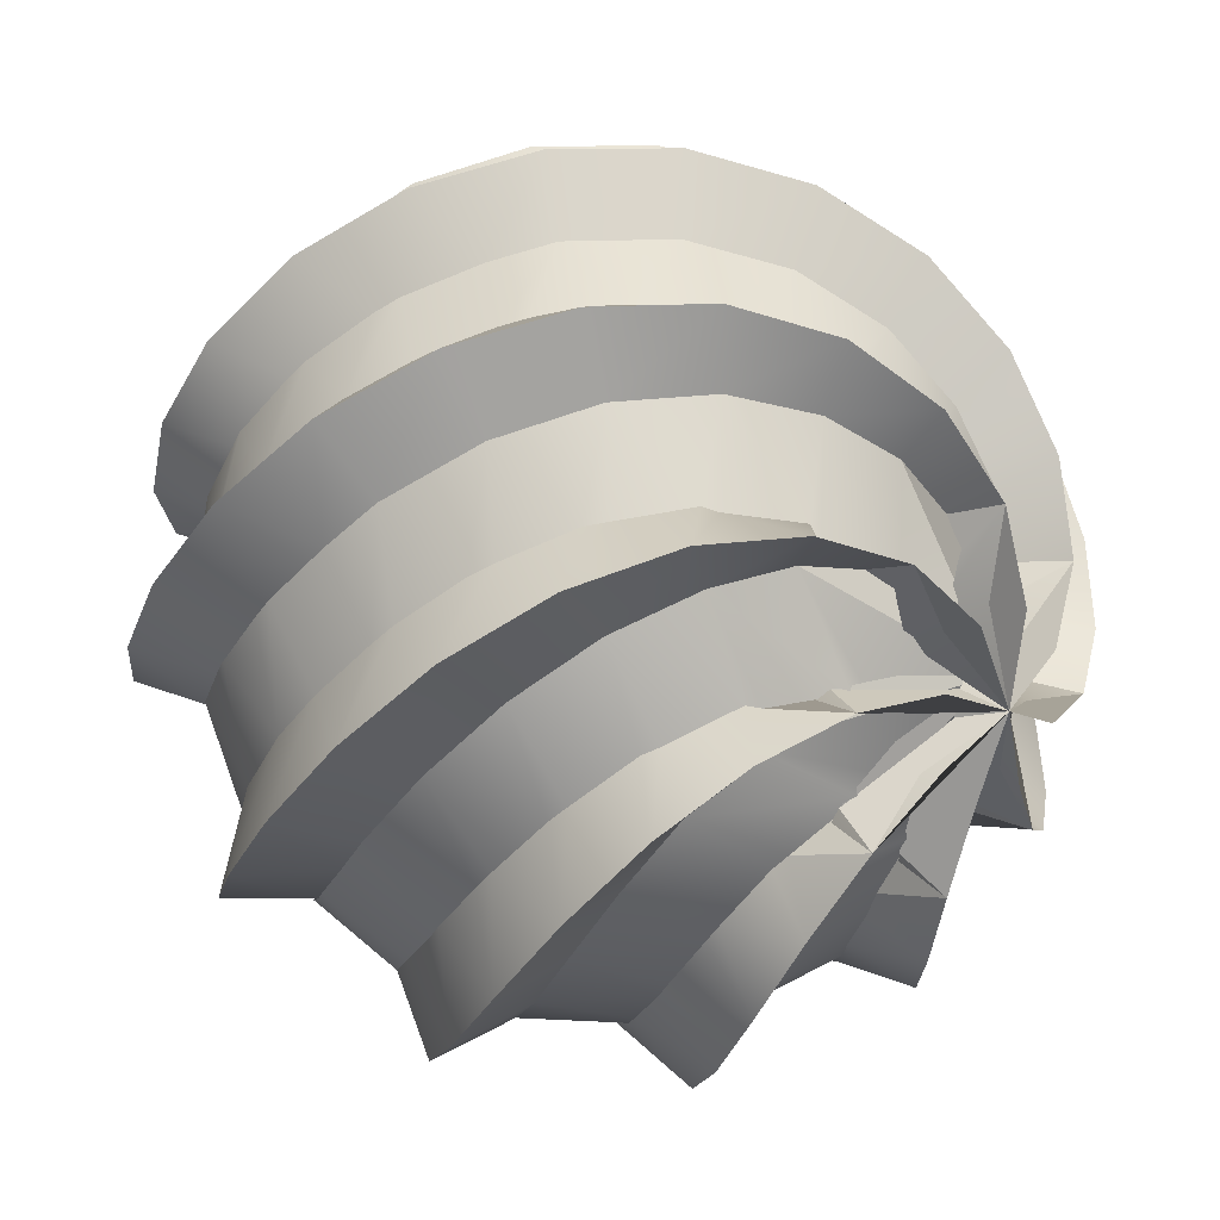
<metadata>
{"format":"obj","ext":"obj","renderer":"f3d","projection":"perspective","resolution":1024,"background":"white","views":[{"elev":16.8,"azim":131.3,"up":"+Z"}]}
</metadata>
<code>
o Sphere
v 0 0.8315 -0.5556
v 0 0.1951 -0.9808
v 0 -0.5556 -0.8315
v 0.07466 0.9239 -0.3753
v 0.1802 0.3827 -0.9061
v 0.1802 -0.3827 -0.9061
v 0.07466 -0.9239 -0.3753
v 0.07466 0.9808 -0.1802
v 0.3182 0.5556 -0.7682
v 0.3753 -0.1951 -0.9061
v 0.2126 -0.8315 -0.5133
v 0.3928 0.7071 -0.5879
v 0.5556 -0 -0.8315
v 0.3928 -0.7071 -0.5879
v 0.3928 0.8315 -0.3928
v 0.6935 0.1951 -0.6935
v 0.5879 -0.5556 -0.5879
v 0.1379 -0.9808 -0.1379
v 0.3182 0.9239 -0.2126
v 0.7682 0.3827 -0.5133
v 0.7682 -0.3827 -0.5133
v 0.3182 -0.9239 -0.2126
v 0 1 -0
v 0.1802 0.9808 -0.07466
v 0.7682 0.5556 -0.3182
v 0.9061 -0.1951 -0.3753
v 0.5133 -0.8315 -0.2126
v 0.6935 0.7071 -0.1379
v 0.9808 -0 -0.1951
v 0.6935 -0.7071 -0.1379
v 0.5556 0.8315 -0
v 0.9808 0.1951 -0
v 0.8315 -0.5556 0
v 0.1951 -0.9808 0
v 0.3753 0.9239 0.07466
v 0.9061 0.3827 0.1802
v 0.9061 -0.3827 0.1802
v 0.3753 -0.9239 0.07466
v 0.1802 0.9808 0.07466
v 0.7682 0.5556 0.3182
v 0.9061 -0.1951 0.3753
v 0.5133 -0.8315 0.2126
v 0.5879 0.7071 0.3928
v 0.8315 0 0.5556
v 0.5879 -0.7071 0.3928
v 0.3928 0.8315 0.3928
v 0.6935 0.1951 0.6935
v 0.5879 -0.5556 0.5879
v 0.1379 -0.9808 0.1379
v 0.2126 0.9239 0.3182
v 0.5133 0.3827 0.7682
v 0.5133 -0.3827 0.7682
v 0.2126 -0.9239 0.3182
v 0.07466 0.9808 0.1802
v 0.3182 0.5556 0.7682
v 0.3753 -0.1951 0.9061
v 0.2126 -0.8315 0.5133
v 0.1379 0.7071 0.6935
v 0.1951 0 0.9808
v 0.1379 -0.7071 0.6935
v 0 0.8315 0.5556
v 0 0.1951 0.9808
v 0 -0.5556 0.8315
v 0 -0.9808 0.1951
v -0.07466 0.9239 0.3753
v -0.1802 0.3827 0.9061
v -0.1802 -0.3827 0.9061
v -0.07466 -0.9239 0.3753
v -0.07466 0.9808 0.1802
v -0.3182 0.5556 0.7682
v -0.3753 -0.1951 0.9061
v -0.2126 -0.8315 0.5133
v -0.3928 0.7071 0.5879
v -0.5556 0 0.8315
v -0.3928 -0.7071 0.5879
v -0.3928 0.8315 0.3928
v -0.6935 0.1951 0.6935
v -0.5879 -0.5556 0.5879
v -0.1379 -0.9808 0.1379
v 0 -1 0
v -0.3182 0.9239 0.2126
v -0.7682 0.3827 0.5133
v -0.7682 -0.3827 0.5133
v -0.3182 -0.9239 0.2126
v -0.1802 0.9808 0.07466
v -0.7682 0.5556 0.3182
v -0.9061 -0.1951 0.3753
v -0.5133 -0.8315 0.2126
v -0.6935 0.7071 0.1379
v -0.9808 0 0.1951
v -0.6935 -0.7071 0.1379
v -0.5556 0.8315 -0
v -0.9808 0.1951 -0
v -0.8315 -0.5556 0
v -0.1951 -0.9808 0
v -0.3753 0.9239 -0.07466
v -0.9061 0.3827 -0.1802
v -0.9061 -0.3827 -0.1802
v -0.3753 -0.9239 -0.07466
v -0.1802 0.9808 -0.07466
v -0.7682 0.5556 -0.3182
v -0.9061 -0.1951 -0.3753
v -0.5133 -0.8315 -0.2126
v -0.5879 0.7071 -0.3928
v -0.8315 -0 -0.5556
v -0.5879 -0.7071 -0.3928
v -0.3928 0.8315 -0.3928
v -0.6935 0.1951 -0.6935
v -0.5879 -0.5556 -0.5879
v -0.1379 -0.9808 -0.1379
v -0.2126 0.9239 -0.3182
v -0.5133 0.3827 -0.7682
v -0.5133 -0.3827 -0.7682
v -0.2126 -0.9239 -0.3182
v -0.07466 0.9808 -0.1802
v -0.3182 0.5556 -0.7682
v -0.3753 -0.1951 -0.9061
v -0.2126 -0.8315 -0.5133
v -0.1379 0.7071 -0.6935
v -0.1951 -0 -0.9808
v -0.1379 -0.7071 -0.6935
v 0 -0.9808 -0.1951
v 0.07694 0.4117 -0.7563
v -0.1255 0.4962 -0.6849
v -0.01728 0.6099 -0.6101
v -0.07704 -0.09325 -0.8551
v 0.1346 -0.1833 -0.824
v 0.01409 -0.3073 -0.7995
v 0.2041 0.5474 -0.6384
v -0.005521 0.6294 -0.5785
v 0.06846 0.7324 -0.4608
v 0.3003 -0.01216 -0.8002
v 0.1784 -0.1413 -0.8245
v 0.02878 0.01216 -0.8542
v 0.1507 0.1413 -0.83
v 0.05576 -0.5474 -0.6679
v 0.2265 -0.6294 -0.5323
v 0.1131 -0.7324 -0.4519
v 0.2814 0.6596 -0.4865
v 0.05445 0.7425 -0.4194
v 0.06687 0.8333 -0.273
v 0.3984 0.09325 -0.7605
v 0.191 0.1833 -0.8127
v 0.293 0.3073 -0.7441
v 0.2183 -0.4117 -0.7282
v 0.3781 -0.4962 -0.5848
v 0.2495 -0.6099 -0.5571
v 0.04557 -0.8121 -0.3171
v -0.0743 -0.8978 -0.01552
v 0.006896 0.8399 -0.1916
v 0.07441 0.9286 -0.003324
v 0.3072 0.7439 -0.3265
v 0.3193 0.3459 -0.7137
v 0.3885 0.4662 -0.6083
v 0.5204 0.2583 -0.6394
v 0.3915 -0.2583 -0.7255
v 0.5372 -0.3459 -0.5681
v 0.4133 -0.4662 -0.5917
v 0.1841 -0.7439 -0.4088
v 0.1744 -0.8399 -0.07969
v -0.02541 -0.9286 -0.07002
v 0.2755 0.8121 -0.1634
v 0.04277 0.8978 0.0627
v 0.3956 0.4962 -0.5731
v 0.4192 0.6099 -0.4437
v 0.5892 0.4117 -0.4804
v 0.5502 -0.09325 -0.6591
v 0.6778 -0.1833 -0.4875
v 0.5753 -0.3073 -0.5554
v 0.3418 -0.6596 -0.4461
v 0.3666 -0.7425 -0.2108
v 0.2266 -0.8333 -0.1662
v 0.4051 0.6294 -0.4129
v 0.3743 0.7324 -0.2774
v 0.5958 0.5474 -0.3071
v 0.6243 0.01216 -0.5836
v 0.6934 0.1413 -0.4803
v 0.7781 -0.01216 -0.3535
v 0.7091 -0.1413 -0.4568
v 0.5117 -0.5474 -0.4329
v 0.5365 -0.6294 -0.2163
v 0.3995 -0.7324 -0.2396
v 0.3351 0.7425 -0.2581
v 0.2403 0.8333 -0.1457
v 0.543 0.6596 -0.145
v 0.7097 0.1833 -0.4396
v 0.7333 0.3073 -0.319
v 0.8195 0.09325 -0.2561
v 0.6693 -0.4117 -0.3605
v 0.6809 -0.4962 -0.1461
v 0.5703 -0.6099 -0.2175
v 0.2564 -0.8121 -0.192
v -0.04156 -0.8978 -0.06351
v 0.1403 0.84 -0.1306
v 0.05497 0.9286 0.05027
v 0.4481 0.7439 -0.01366
v 0.7304 0.3459 -0.2789
v 0.7048 0.4662 -0.1554
v 0.8201 0.2583 -0.0841
v 0.7899 -0.2583 -0.2361
v 0.7815 -0.3459 -0.02186
v 0.7106 -0.4662 -0.1261
v 0.4192 -0.7439 -0.1589
v 0.1796 -0.8399 0.06695
v 0.03155 -0.9286 -0.06748
v 0.3104 0.8121 0.07923
v -0.0141 0.8978 0.07458
v 0.6849 0.4962 -0.1255
v 0.6101 0.6099 -0.01728
v 0.7563 0.4117 0.07694
v 0.8551 -0.09325 -0.07704
v 0.824 -0.1833 0.1346
v 0.7995 -0.3073 0.01409
v 0.5571 -0.6596 -0.0738
v 0.4083 -0.7425 0.1102
v 0.2778 -0.8333 0.04268
v 0.5785 0.6294 -0.005521
v 0.4608 0.7324 0.06846
v 0.6384 0.5474 0.2041
v 0.8542 0.01216 0.02878
v 0.83 0.1413 0.1507
v 0.8002 -0.01216 0.3003
v 0.8245 -0.1413 0.1784
v 0.6679 -0.5474 0.05576
v 0.5323 -0.6294 0.2265
v 0.4519 -0.7324 0.1131
v 0.4194 0.7425 0.05445
v 0.273 0.8333 0.06687
v 0.4865 0.6596 0.2814
v 0.8127 0.1833 0.191
v 0.7441 0.3073 0.293
v 0.7605 0.09325 0.3984
v 0.7282 -0.4117 0.2183
v 0.5848 -0.4962 0.3781
v 0.5571 -0.6099 0.2495
v 0.3171 -0.8121 0.04557
v 0.01552 -0.8978 -0.0743
v 0.1916 0.8399 0.006896
v 0.003324 0.9286 0.07441
v 0.3265 0.7439 0.3072
v 0.7137 0.3459 0.3193
v 0.6083 0.4662 0.3885
v 0.6394 0.2583 0.5204
v 0.7255 -0.2583 0.3915
v 0.5681 -0.3459 0.5372
v 0.5917 -0.4662 0.4133
v 0.4088 -0.7439 0.1841
v 0.07969 -0.8399 0.1744
v 0.07002 -0.9286 -0.02541
v 0.1634 0.8121 0.2755
v -0.0627 0.8978 0.04277
v 0.5731 0.4962 0.3956
v 0.4437 0.6099 0.4192
v 0.4804 0.4117 0.5892
v 0.6591 -0.09325 0.5502
v 0.4875 -0.1833 0.6778
v 0.5554 -0.3073 0.5753
v 0.4461 -0.6596 0.3418
v 0.2108 -0.7425 0.3666
v 0.1662 -0.8333 0.2266
v 0.4129 0.6294 0.4051
v 0.2774 0.7324 0.3743
v 0.3071 0.5474 0.5958
v 0.5836 0.01216 0.6243
v 0.4803 0.1413 0.6934
v 0.3535 -0.01216 0.7781
v 0.4568 -0.1413 0.7091
v 0.4329 -0.5474 0.5117
v 0.2163 -0.6294 0.5365
v 0.2396 -0.7324 0.3995
v 0.2581 0.7425 0.3351
v 0.1457 0.8333 0.2403
v 0.145 0.6596 0.543
v 0.4396 0.1833 0.7097
v 0.319 0.3073 0.7333
v 0.2561 0.09325 0.8195
v 0.3605 -0.4117 0.6693
v 0.1461 -0.4962 0.6809
v 0.2175 -0.6099 0.5703
v 0.192 -0.8121 0.2564
v 0.06351 -0.8978 -0.04156
v 0.1306 0.84 0.1403
v -0.05027 0.9286 0.05497
v 0.01366 0.7439 0.4481
v 0.2789 0.3459 0.7304
v 0.1554 0.4662 0.7048
v 0.0841 0.2583 0.8201
v 0.2361 -0.2583 0.7899
v 0.02186 -0.3459 0.7815
v 0.1261 -0.4662 0.7106
v 0.1589 -0.7439 0.4192
v -0.06695 -0.84 0.1796
v 0.06748 -0.9286 0.03155
v -0.07924 0.8121 0.3104
v -0.07458 0.8978 -0.0141
v 0.1255 0.4962 0.6849
v 0.01728 0.6099 0.6101
v -0.07694 0.4117 0.7563
v 0.07704 -0.09325 0.8551
v -0.1346 -0.1833 0.824
v -0.01409 -0.3073 0.7995
v 0.0738 -0.6596 0.5571
v -0.1102 -0.7425 0.4083
v -0.04268 -0.8333 0.2778
v 0.005521 0.6294 0.5785
v -0.06846 0.7324 0.4608
v -0.2041 0.5474 0.6384
v -0.02878 0.01216 0.8542
v -0.1507 0.1413 0.83
v -0.3003 -0.01216 0.8002
v -0.1784 -0.1413 0.8245
v -0.05576 -0.5474 0.6679
v -0.2265 -0.6294 0.5323
v -0.1131 -0.7324 0.4519
v -0.05445 0.7425 0.4194
v -0.06687 0.8333 0.273
v -0.2814 0.6596 0.4865
v -0.191 0.1833 0.8127
v -0.293 0.3073 0.7441
v -0.3984 0.09325 0.7605
v -0.2183 -0.4117 0.7282
v -0.3781 -0.4962 0.5848
v -0.2495 -0.6099 0.5571
v -0.04557 -0.8121 0.3171
v 0.0743 -0.8978 0.01552
v -0.006895 0.84 0.1916
v -0.07441 0.9286 0.003324
v -0.3072 0.7439 0.3265
v -0.3193 0.3459 0.7137
v -0.3885 0.4662 0.6083
v -0.5204 0.2583 0.6394
v -0.3915 -0.2583 0.7255
v -0.5372 -0.3459 0.5681
v -0.4133 -0.4662 0.5917
v -0.1841 -0.7439 0.4088
v -0.1744 -0.84 0.07969
v 0.02541 -0.9286 0.07002
v -0.2755 0.8121 0.1634
v -0.04277 0.8978 -0.0627
v -0.3956 0.4962 0.5731
v -0.4192 0.6099 0.4437
v -0.5892 0.4117 0.4804
v -0.5502 -0.09325 0.6591
v -0.6778 -0.1833 0.4875
v -0.5753 -0.3073 0.5554
v -0.3418 -0.6596 0.4461
v -0.3666 -0.7425 0.2108
v -0.2266 -0.8333 0.1662
v -0.4051 0.6294 0.4129
v -0.3743 0.7324 0.2774
v -0.5958 0.5474 0.3071
v -0.6243 0.01216 0.5836
v -0.6934 0.1413 0.4803
v -0.7781 -0.01216 0.3535
v -0.7091 -0.1413 0.4568
v -0.5117 -0.5474 0.4329
v -0.5365 -0.6294 0.2163
v -0.3995 -0.7324 0.2396
v -0.3351 0.7425 0.2581
v -0.2403 0.8333 0.1457
v -0.543 0.6596 0.145
v -0.7097 0.1833 0.4396
v -0.7333 0.3073 0.319
v -0.8195 0.09325 0.2561
v -0.6693 -0.4117 0.3605
v -0.6809 -0.4962 0.1461
v -0.5703 -0.6099 0.2175
v -0.2564 -0.8121 0.192
v 0.04156 -0.8978 0.06351
v -0.1403 0.84 0.1306
v -0.05497 0.9286 -0.05027
v -0.4481 0.7439 0.01366
v -0.7304 0.3459 0.2789
v -0.7048 0.4662 0.1554
v -0.8201 0.2583 0.0841
v -0.7899 -0.2583 0.2361
v -0.7815 -0.3459 0.02186
v -0.7106 -0.4662 0.1261
v -0.4192 -0.7439 0.1589
v -0.1796 -0.8399 -0.06695
v -0.03155 -0.9286 0.06748
v -0.3104 0.8121 -0.07923
v 0.0141 0.8978 -0.07458
v -0.6849 0.4962 0.1255
v -0.6101 0.6099 0.01728
v -0.7563 0.4117 -0.07694
v -0.8551 -0.09325 0.07704
v -0.824 -0.1833 -0.1346
v -0.7995 -0.3073 -0.01409
v -0.5571 -0.6596 0.0738
v -0.4083 -0.7425 -0.1102
v -0.2778 -0.8333 -0.04268
v -0.5785 0.6294 0.005521
v -0.4608 0.7324 -0.06846
v -0.6384 0.5474 -0.2041
v -0.8542 0.01216 -0.02878
v -0.83 0.1413 -0.1507
v -0.8002 -0.01216 -0.3003
v -0.8245 -0.1413 -0.1784
v -0.6679 -0.5474 -0.05576
v -0.5323 -0.6294 -0.2265
v -0.4519 -0.7324 -0.1131
v -0.4194 0.7425 -0.05445
v -0.273 0.8333 -0.06687
v -0.4865 0.6596 -0.2814
v -0.8127 0.1833 -0.191
v -0.7441 0.3073 -0.293
v -0.7605 0.09325 -0.3984
v -0.7282 -0.4117 -0.2183
v -0.5848 -0.4962 -0.3781
v -0.5571 -0.6099 -0.2495
v -0.3171 -0.8121 -0.04557
v -0.01552 -0.8978 0.0743
v -0.1916 0.84 -0.006895
v -0.003323 0.9286 -0.07441
v -0.3265 0.7439 -0.3072
v -0.7137 0.3459 -0.3193
v -0.6083 0.4662 -0.3885
v -0.6394 0.2583 -0.5204
v -0.7255 -0.2583 -0.3915
v -0.5681 -0.3459 -0.5372
v -0.5917 -0.4662 -0.4133
v -0.4088 -0.7439 -0.1841
v -0.07969 -0.84 -0.1744
v -0.07002 -0.9286 0.02541
v -0.1634 0.8121 -0.2755
v 0.0627 0.8978 -0.04277
v -0.5731 0.4962 -0.3956
v -0.4437 0.6099 -0.4192
v -0.4804 0.4117 -0.5892
v -0.6591 -0.09325 -0.5502
v -0.4875 -0.1833 -0.6778
v -0.5554 -0.3073 -0.5753
v -0.4461 -0.6596 -0.3418
v -0.2108 -0.7425 -0.3666
v -0.1662 -0.8333 -0.2266
v -0.4129 0.6294 -0.4051
v -0.2774 0.7324 -0.3743
v -0.3071 0.5474 -0.5958
v -0.5836 0.01216 -0.6243
v -0.4803 0.1413 -0.6934
v -0.3535 -0.01216 -0.7781
v -0.4568 -0.1413 -0.7091
v -0.4329 -0.5474 -0.5117
v -0.2163 -0.6294 -0.5365
v -0.2396 -0.7324 -0.3995
v -0.2581 0.7425 -0.3351
v -0.1457 0.8333 -0.2403
v -0.145 0.6596 -0.543
v -0.4396 0.1833 -0.7097
v -0.319 0.3073 -0.7333
v -0.2561 0.09325 -0.8195
v -0.3605 -0.4117 -0.6693
v -0.1461 -0.4962 -0.6809
v -0.2175 -0.6099 -0.5703
v -0.192 -0.8121 -0.2564
v -0.06351 -0.8978 0.04156
v -0.1306 0.8399 -0.1403
v 0.05027 0.9286 -0.05497
v -0.01366 0.7439 -0.4481
v -0.2789 0.3459 -0.7304
v -0.1554 0.4662 -0.7048
v -0.0841 0.2583 -0.8201
v -0.2361 -0.2583 -0.7899
v -0.02186 -0.3459 -0.7815
v -0.1261 -0.4662 -0.7106
v -0.1589 -0.7439 -0.4192
v 0.06695 -0.84 -0.1796
v -0.06748 -0.9286 -0.03155
v 0.07924 0.8121 -0.3104
v 0.07458 0.8978 0.0141
v 0.1102 -0.7425 -0.4083
v 0.04268 -0.8333 -0.2778
v -0.0738 -0.6596 -0.5571
f 129 139 12 9
f 7 472 138 137 11
f 142 155 16 13
f 116 119 124 462 461
f 117 120 126 464
f 5 9 153 144 143
f 3 136 474 121
f 1 4 140 131 130
f 123 129 9 5
f 3 6 145 136
f 149 161 160 18 80
f 4 8 150 141 140
f 2 5 143 135 134
f 7 11 159 148
f 146 158 157 17 14
f 132 142 13 10
f 80 122 7 148 149
f 9 12 164 154 153
f 6 10 156 145
f 152 162 19 15
f 155 166 20 16
f 160 172 171 22 18
f 157 169 168 21 17
f 166 175 25 20
f 168 179 178 26 21
f 175 185 28 25
f 11 14 170 159
f 171 182 181 27 22
f 23 163 151 150 8
f 13 16 176 167
f 23 24 19 162 163
f 10 13 167 156
f 12 15 173 165 164
f 178 188 29 26
f 23 207 195 194 24
f 15 19 183 174 173
f 14 17 180 170
f 16 20 186 177 176
f 181 191 190 30 27
f 17 21 189 180
f 20 25 197 187 186
f 19 24 194 184 183
f 185 196 31 28
f 199 210 36 32
f 190 202 201 33 30
f 188 199 32 29
f 193 205 204 34 80
f 25 28 208 198 197
f 196 206 35 31
f 204 216 215 38 34
f 21 26 200 189
f 18 22 192 193 80
f 201 213 212 37 33
f 210 219 40 36
f 22 27 203 192
f 219 229 43 40
f 215 226 225 42 38
f 29 32 220 211
f 27 30 214 203
f 26 29 211 200
f 23 39 35 206 207
f 212 223 222 41 37
f 36 40 241 231 230
f 28 31 217 209 208
f 31 35 227 218 217
f 240 250 50 46
f 30 33 224 214
f 222 232 44 41
f 225 235 234 45 42
f 234 246 245 48 45
f 229 240 46 43
f 243 254 51 47
f 232 243 47 44
f 237 249 248 49 80
f 32 36 230 221 220
f 35 39 238 228 227
f 33 37 233 224
f 40 43 252 242 241
f 34 38 236 237 80
f 37 41 244 233
f 245 257 256 52 48
f 23 251 239 238 39
f 38 42 247 236
f 248 260 259 53 49
f 42 45 258 247
f 43 46 261 253 252
f 44 47 264 255
f 41 44 255 244
f 23 54 50 250 251
f 254 263 55 51
f 259 270 269 57 53
f 256 267 266 56 52
f 263 273 58 55
f 266 276 59 56
f 284 294 65 61
f 45 48 268 258
f 47 51 274 265 264
f 51 55 285 275 274
f 269 279 278 60 57
f 46 50 271 262 261
f 55 58 296 286 285
f 287 298 66 62
f 276 287 62 59
f 281 293 292 64 80
f 273 284 61 58
f 48 52 277 268
f 50 54 282 272 271
f 278 290 289 63 60
f 52 56 288 277
f 49 53 280 281 80
f 298 307 70 66
f 23 295 283 282 54
f 53 57 291 280
f 289 301 300 67 63
f 292 304 303 68 64
f 303 314 313 72 68
f 59 62 308 299
f 56 59 299 288
f 23 69 65 294 295
f 300 311 310 71 67
f 307 317 73 70
f 57 60 302 291
f 23 339 327 326 69
f 62 66 318 309 308
f 66 70 329 319 318
f 313 323 322 75 72
f 60 63 312 302
f 58 61 305 297 296
f 61 65 315 306 305
f 310 320 74 71
f 317 328 76 73
f 331 342 82 77
f 325 337 336 79 80
f 63 67 321 312
f 320 331 77 74
f 322 334 333 78 75
f 333 345 344 83 78
f 342 351 86 82
f 70 73 340 330 329
f 68 72 335 324
f 328 338 81 76
f 336 348 347 84 79
f 65 69 326 316 315
f 64 68 324 325 80
f 67 71 332 321
f 74 77 352 343
f 71 74 343 332
f 344 355 354 87 83
f 23 85 81 338 339
f 72 75 346 335
f 347 358 357 88 84
f 75 78 356 346
f 77 82 362 353 352
f 82 86 373 363 362
f 73 76 349 341 340
f 76 81 359 350 349
f 351 361 89 86
f 357 367 366 91 88
f 354 364 90 87
f 23 383 371 370 85
f 364 375 93 90
f 369 381 380 95 80
f 78 83 365 356
f 81 85 370 360 359
f 366 378 377 94 91
f 361 372 92 89
f 375 386 97 93
f 386 395 101 97
f 86 89 384 374 373
f 372 382 96 92
f 380 392 391 99 95
f 84 88 379 368
f 83 87 376 365
f 79 84 368 369 80
f 377 389 388 98 94
f 87 90 387 376
f 23 100 96 382 383
f 395 405 104 101
f 88 91 390 379
f 388 399 398 102 98
f 90 93 396 387
f 391 402 401 103 99
f 97 101 417 407 406
f 401 411 410 106 103
f 89 92 393 385 384
f 92 96 403 394 393
f 398 408 105 102
f 416 426 111 107
f 91 94 400 390
f 93 97 406 397 396
f 413 425 424 110 80
f 96 100 414 404 403
f 410 422 421 109 106
f 94 98 409 400
f 405 416 107 104
f 408 419 108 105
f 99 103 423 412
f 101 104 428 418 417
f 424 436 435 114 110
f 98 102 420 409
f 95 99 412 413 80
f 419 430 112 108
f 430 439 116 112
f 421 433 432 113 109
f 432 443 442 117 113
f 439 449 119 116
f 103 106 434 423
f 435 446 445 118 114
f 23 427 415 414 100
f 105 108 440 431
f 23 115 111 426 427
f 102 105 431 420
f 104 107 437 429 428
f 442 452 120 117
f 23 471 459 458 115
f 107 111 447 438 437
f 106 109 444 434
f 108 112 450 441 440
f 445 455 454 121 118
f 109 113 453 444
f 112 116 461 451 450
f 111 115 458 448 447
f 449 460 1 119
f 130 125 124 119 1
f 454 466 465 3 121
f 452 463 2 120
f 457 469 468 122 80
f 118 121 474 467
f 460 470 4 1
f 468 473 472 7 122
f 113 117 464 453
f 110 114 456 457 80
f 126 120 2 134
f 114 118 467 456
f 139 152 15 12
f 127 133 132 10 6
f 8 4 470 471 23
f 137 147 146 14 11
f 6 3 465 128 127
f 123 124 125
f 126 127 128
f 129 130 131
f 132 133 134 135
f 136 137 138
f 139 140 141
f 142 143 144
f 145 146 147
f 150 151 152
f 153 154 155
f 156 157 158
f 159 160 161
f 164 165 166
f 167 168 169
f 170 171 172
f 173 174 175
f 176 177 178 179
f 180 181 182
f 183 184 185
f 186 187 188
f 189 190 191
f 194 195 196
f 197 198 199
f 200 201 202
f 203 204 205
f 208 209 210
f 211 212 213
f 214 215 216
f 217 218 219
f 220 221 222 223
f 224 225 226
f 227 228 229
f 230 231 232
f 233 234 235
f 238 239 240
f 241 242 243
f 244 245 246
f 247 248 249
f 252 253 254
f 255 256 257
f 258 259 260
f 261 262 263
f 264 265 266 267
f 268 269 270
f 271 272 273
f 274 275 276
f 277 278 279
f 282 283 284
f 285 286 287
f 288 289 290
f 291 292 293
f 296 297 298
f 299 300 301
f 302 303 304
f 305 306 307
f 308 309 310 311
f 312 313 314
f 315 316 317
f 318 319 320
f 321 322 323
f 326 327 328
f 329 330 331
f 332 333 334
f 335 336 337
f 340 341 342
f 343 344 345
f 346 347 348
f 349 350 351
f 352 353 354 355
f 356 357 358
f 359 360 361
f 362 363 364
f 365 366 367
f 370 371 372
f 373 374 375
f 376 377 378
f 379 380 381
f 384 385 386
f 387 388 389
f 390 391 392
f 393 394 395
f 396 397 398 399
f 400 401 402
f 403 404 405
f 406 407 408
f 409 410 411
f 414 415 416
f 417 418 419
f 420 421 422
f 423 424 425
f 428 429 430
f 431 432 433
f 434 435 436
f 437 438 439
f 440 441 442 443
f 444 445 446
f 447 448 449
f 450 451 452
f 453 454 455
f 458 459 460
f 461 462 463
f 464 465 466
f 467 468 469
f 472 473 474
f 141 150 152 139
f 138 472 474 136
f 136 145 147 137
f 144 153 155 142
f 145 156 158 146
f 148 159 161 149
f 151 163 162 152
f 131 140 139 129
f 129 123 125 130
f 135 143 142 132
f 154 164 166 155
f 156 167 169 157
f 159 170 172 160
f 165 173 175 166
f 167 176 179 168
f 170 180 182 171
f 174 183 185 175
f 177 186 188 178
f 180 189 191 181
f 184 194 196 185
f 187 197 199 188
f 189 200 202 190
f 192 203 205 193
f 195 207 206 196
f 198 208 210 199
f 200 211 213 201
f 203 214 216 204
f 209 217 219 210
f 211 220 223 212
f 214 224 226 215
f 218 227 229 219
f 221 230 232 222
f 224 233 235 225
f 228 238 240 229
f 231 241 243 232
f 233 244 246 234
f 236 247 249 237
f 239 251 250 240
f 242 252 254 243
f 244 255 257 245
f 247 258 260 248
f 253 261 263 254
f 255 264 267 256
f 258 268 270 259
f 262 271 273 263
f 265 274 276 266
f 268 277 279 269
f 272 282 284 273
f 275 285 287 276
f 277 288 290 278
f 280 291 293 281
f 283 295 294 284
f 286 296 298 287
f 288 299 301 289
f 291 302 304 292
f 297 305 307 298
f 299 308 311 300
f 302 312 314 303
f 306 315 317 307
f 309 318 320 310
f 312 321 323 313
f 316 326 328 317
f 319 329 331 320
f 321 332 334 322
f 324 335 337 325
f 327 339 338 328
f 330 340 342 331
f 332 343 345 333
f 335 346 348 336
f 341 349 351 342
f 343 352 355 344
f 346 356 358 347
f 350 359 361 351
f 353 362 364 354
f 356 365 367 357
f 360 370 372 361
f 363 373 375 364
f 365 376 378 366
f 368 379 381 369
f 371 383 382 372
f 374 384 386 375
f 376 387 389 377
f 379 390 392 380
f 385 393 395 386
f 387 396 399 388
f 390 400 402 391
f 394 403 405 395
f 397 406 408 398
f 400 409 411 401
f 404 414 416 405
f 407 417 419 408
f 409 420 422 410
f 412 423 425 413
f 415 427 426 416
f 418 428 430 419
f 420 431 433 421
f 423 434 436 424
f 429 437 439 430
f 431 440 443 432
f 434 444 446 435
f 438 447 449 439
f 441 450 452 442
f 444 453 455 445
f 448 458 460 449
f 451 461 463 452
f 453 464 466 454
f 456 467 469 457
f 459 471 470 460
f 462 124 123 463
f 464 126 128 465
f 467 474 473 468
f 126 134 133 127
f 5 2 463 123

</code>
